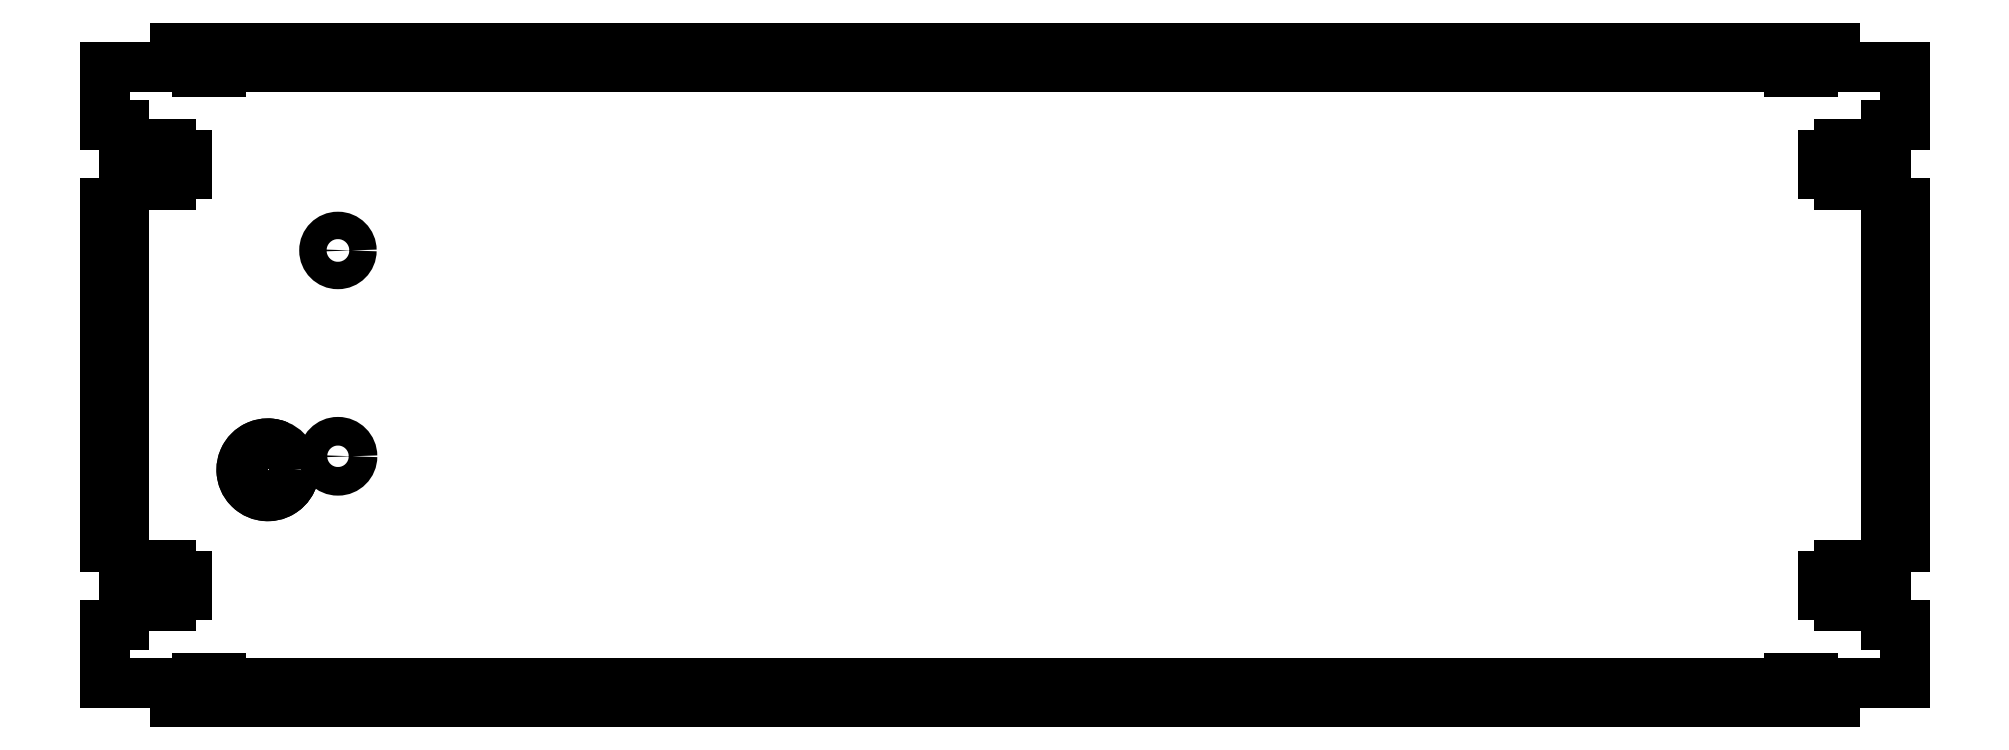
<metadata>
{"format":"dxf","ext":"dxf","renderer":"ezdxf+matplotlib","layout":"modelspace","background":"white","min_lineweight":24,"dpi":150}
</metadata>
<code>
0
SECTION
2
ENTITIES
0
ELLIPSE
8
0
10
79.7
20
13.17
30
0
11
1.464e-14
21
-3.744
31
0
40
0.9962
41
2.743
42
7.523
0
ARC
8
0
10
79.57
20
13.13
30
0
40
3.837
50
65.75
51
342.3
0
CIRCLE
8
0
10
89.78
20
15.09
30
0
40
2.084
0
CIRCLE
8
0
10
89.77
20
45.05
30
0
40
1.994
0
LWPOLYLINE
8
0
90
244
70
1
43
0
10
69.32
20
74.55
10
69.32
20
71.07
10
72.79
20
71.07
10
72.79
20
74.55
10
76.12
20
74.55
10
76.12
20
71.74
10
83.26
20
71.74
10
83.26
20
74.55
10
90.4
20
74.55
10
90.4
20
71.74
10
97.55
20
71.74
10
97.55
20
74.55
10
104.7
20
74.55
10
104.7
20
71.74
10
111.8
20
71.74
10
111.8
20
74.55
10
119
20
74.55
10
119
20
71.74
10
126.1
20
71.74
10
126.1
20
74.55
10
133.3
20
74.55
10
133.3
20
71.74
10
140.4
20
71.74
10
140.4
20
74.55
10
147.6
20
74.55
10
147.6
20
71.74
10
154.7
20
71.74
10
154.7
20
74.55
10
161.8
20
74.55
10
161.8
20
71.74
10
169
20
71.74
10
169
20
74.55
10
176.1
20
74.55
10
176.1
20
71.74
10
183.3
20
71.74
10
183.3
20
74.55
10
190.4
20
74.55
10
190.4
20
71.74
10
197.6
20
71.74
10
197.6
20
74.55
10
204.7
20
74.55
10
204.7
20
71.74
10
211.8
20
71.74
10
211.8
20
74.55
10
219
20
74.55
10
219
20
71.74
10
226.1
20
71.74
10
226.1
20
74.55
10
233.3
20
74.55
10
233.3
20
71.74
10
240.4
20
71.74
10
240.4
20
74.55
10
247.6
20
74.55
10
247.6
20
71.74
10
254.7
20
71.74
10
254.7
20
74.55
10
261.9
20
74.55
10
261.9
20
71.74
10
269
20
71.74
10
269
20
74.55
10
276.1
20
74.55
10
276.1
20
71.74
10
283.3
20
71.74
10
283.3
20
74.55
10
290.4
20
74.55
10
290.4
20
71.74
10
297.6
20
71.74
10
297.6
20
74.55
10
300.9
20
74.55
10
300.9
20
71.07
10
304.4
20
71.07
10
304.4
20
74.55
10
307.7
20
74.55
10
307.7
20
71.74
10
317.8
20
71.74
10
317.8
20
63.24
10
315
20
63.24
10
315
20
58.96
10
310.7
20
58.96
10
310.7
20
60.6
10
308.2
20
60.6
10
308.2
20
58.96
10
305.8
20
58.96
10
305.8
20
56.2
10
308.2
20
56.2
10
308.2
20
54.56
10
310.7
20
54.56
10
310.7
20
56.2
10
315
20
56.2
10
315
20
51.92
10
317.8
20
51.92
10
317.8
20
44.78
10
315
20
44.78
10
315
20
37.64
10
317.8
20
37.64
10
317.8
20
30.49
10
315
20
30.49
10
315
20
23.35
10
317.8
20
23.35
10
317.8
20
16.21
10
315
20
16.21
10
315
20
9.062
10
317.8
20
9.062
10
317.8
20
1.919
10
315
20
1.919
10
315
20
-2.356
10
310.7
20
-2.356
10
310.7
20
-0.7125
10
308.2
20
-0.7125
10
308.2
20
-2.356
10
305.8
20
-2.356
10
305.8
20
-5.118
10
308.2
20
-5.118
10
308.2
20
-6.761
10
310.7
20
-6.761
10
310.7
20
-5.118
10
315
20
-5.118
10
315
20
-9.392
10
317.8
20
-9.392
10
317.8
20
-17.89
10
307.7
20
-17.89
10
307.7
20
-20.7
10
304.4
20
-20.7
10
304.4
20
-17.23
10
300.9
20
-17.23
10
300.9
20
-20.7
10
297.6
20
-20.7
10
297.6
20
-17.89
10
290.4
20
-17.89
10
290.4
20
-20.7
10
283.3
20
-20.7
10
283.3
20
-17.89
10
276.1
20
-17.89
10
276.1
20
-20.7
10
269
20
-20.7
10
269
20
-17.89
10
261.9
20
-17.89
10
261.9
20
-20.7
10
254.7
20
-20.7
10
254.7
20
-17.89
10
247.6
20
-17.89
10
247.6
20
-20.7
10
240.4
20
-20.7
10
240.4
20
-17.89
10
233.3
20
-17.89
10
233.3
20
-20.7
10
226.1
20
-20.7
10
226.1
20
-17.89
10
219
20
-17.89
10
219
20
-20.7
10
211.8
20
-20.7
10
211.8
20
-17.89
10
204.7
20
-17.89
10
204.7
20
-20.7
10
197.6
20
-20.7
10
197.6
20
-17.89
10
190.4
20
-17.89
10
190.4
20
-20.7
10
183.3
20
-20.7
10
183.3
20
-17.89
10
176.1
20
-17.89
10
176.1
20
-20.7
10
169
20
-20.7
10
169
20
-17.89
10
161.8
20
-17.89
10
161.8
20
-20.7
10
154.7
20
-20.7
10
154.7
20
-17.89
10
147.6
20
-17.89
10
147.6
20
-20.7
10
140.4
20
-20.7
10
140.4
20
-17.89
10
133.3
20
-17.89
10
133.3
20
-20.7
10
126.1
20
-20.7
10
126.1
20
-17.89
10
119
20
-17.89
10
119
20
-20.7
10
111.8
20
-20.7
10
111.8
20
-17.89
10
104.7
20
-17.89
10
104.7
20
-20.7
10
97.55
20
-20.7
10
97.55
20
-17.89
10
90.4
20
-17.89
10
90.4
20
-20.7
10
83.26
20
-20.7
10
83.26
20
-17.89
10
76.12
20
-17.89
10
76.12
20
-20.7
10
72.79
20
-20.7
10
72.79
20
-17.23
10
69.32
20
-17.23
10
69.32
20
-20.7
10
66
20
-20.7
10
66
20
-17.89
10
55.88
20
-17.89
10
55.88
20
-9.392
10
58.69
20
-9.392
10
58.69
20
-5.118
10
63.02
20
-5.118
10
63.02
20
-6.761
10
65.45
20
-6.761
10
65.45
20
-5.118
10
67.88
20
-5.118
10
67.88
20
-2.356
10
65.45
20
-2.356
10
65.45
20
-0.7125
10
63.02
20
-0.7125
10
63.02
20
-2.356
10
58.69
20
-2.356
10
58.69
20
1.919
10
55.88
20
1.919
10
55.88
20
9.063
10
58.69
20
9.063
10
58.69
20
16.21
10
55.88
20
16.21
10
55.88
20
23.35
10
58.69
20
23.35
10
58.69
20
30.49
10
55.88
20
30.49
10
55.88
20
37.64
10
58.69
20
37.64
10
58.69
20
44.78
10
55.88
20
44.78
10
55.88
20
51.93
10
58.69
20
51.93
10
58.69
20
56.2
10
63.02
20
56.2
10
63.02
20
54.56
10
65.45
20
54.56
10
65.45
20
56.2
10
67.88
20
56.2
10
67.88
20
58.96
10
65.45
20
58.96
10
65.45
20
60.6
10
63.02
20
60.6
10
63.02
20
58.96
10
58.69
20
58.96
10
58.69
20
63.24
10
55.88
20
63.24
10
55.88
20
71.74
10
66
20
71.74
10
66
20
74.55
0
CIRCLE
8
0
10
79.57
20
13.13
30
0
40
3.837
0
ENDSEC
0
EOF

</code>
